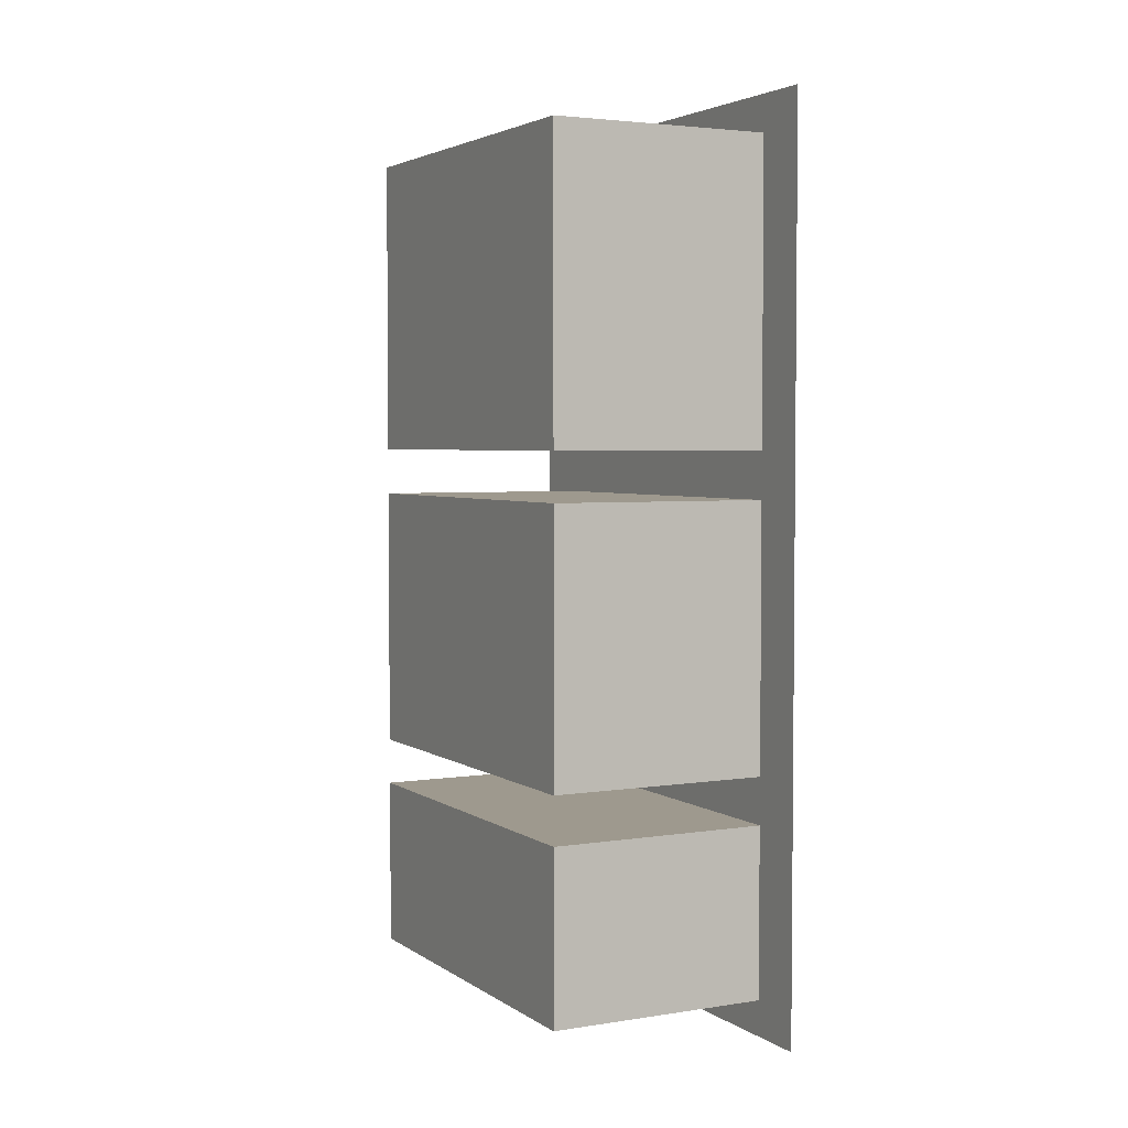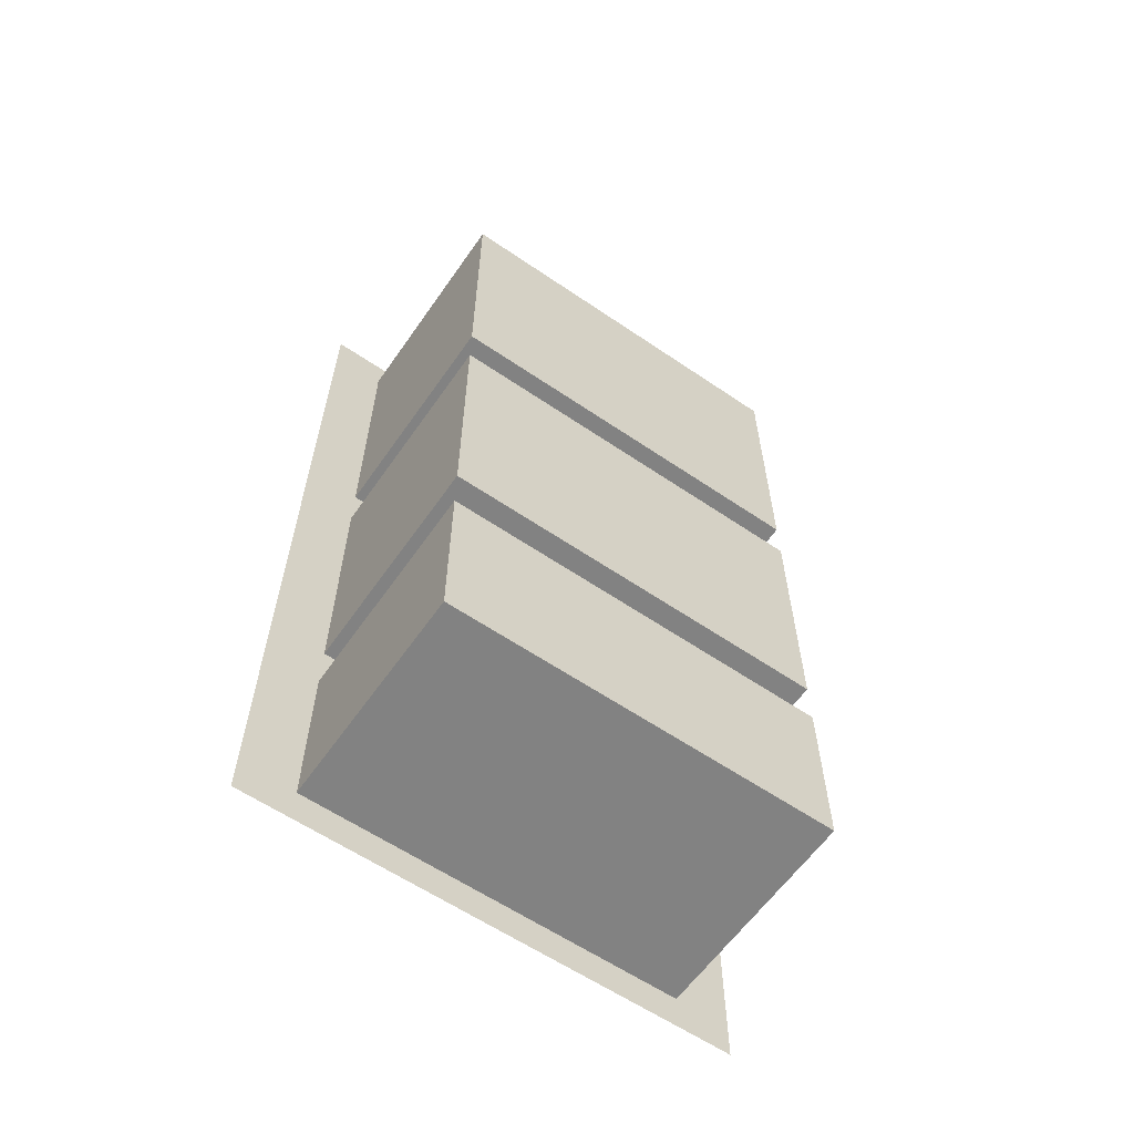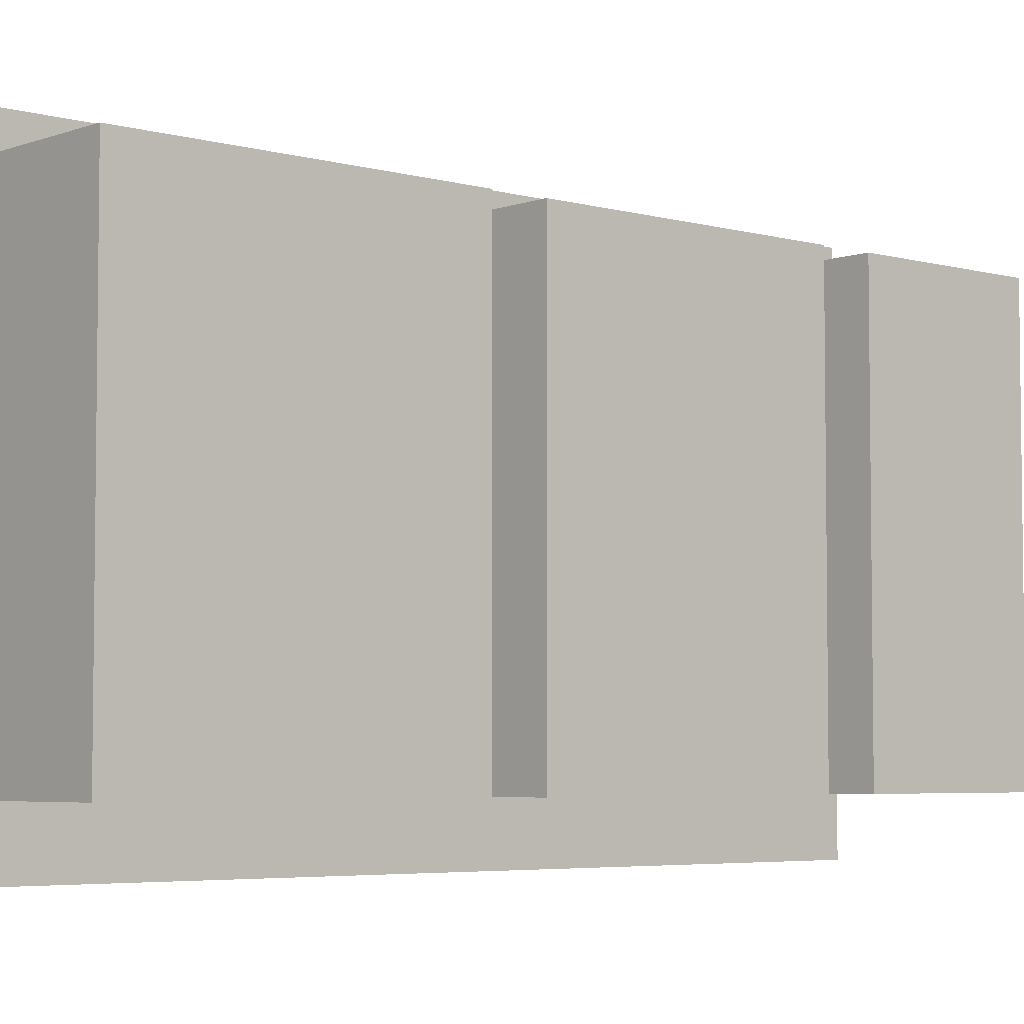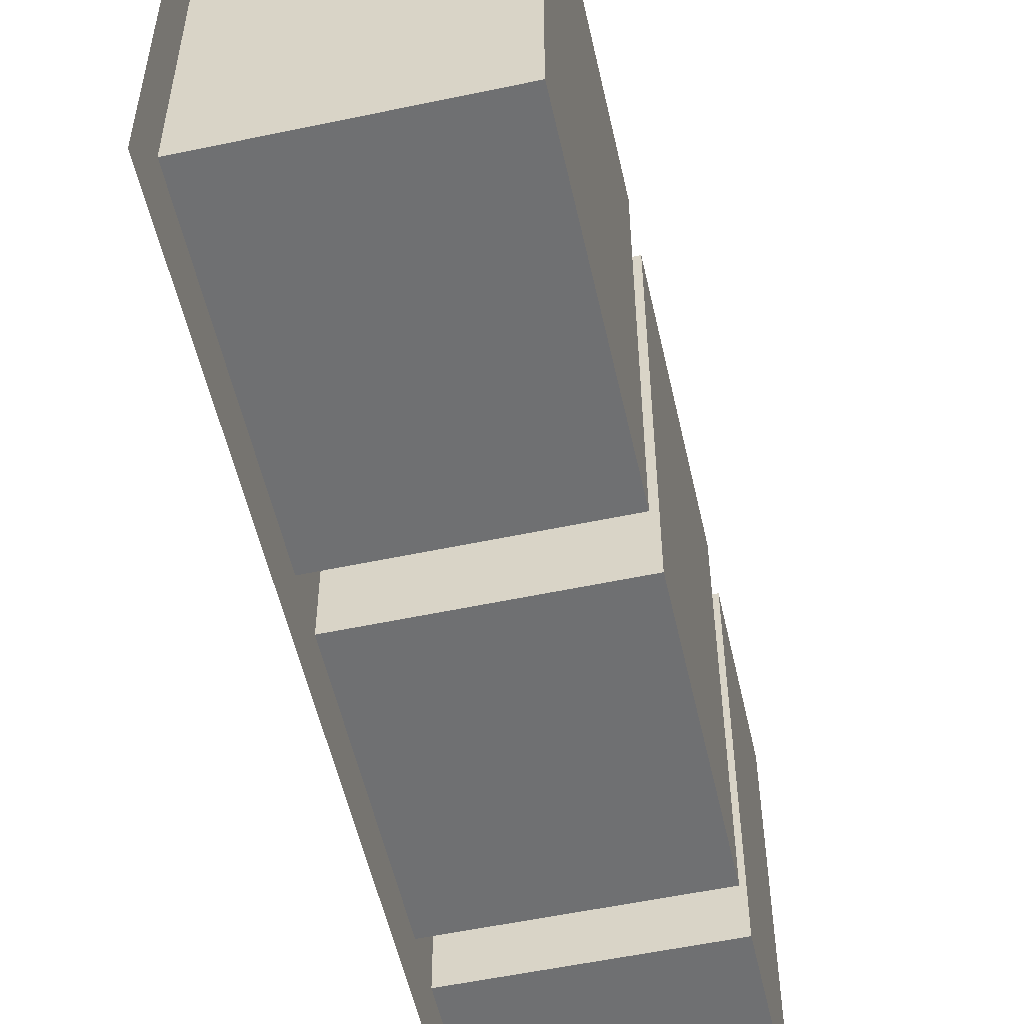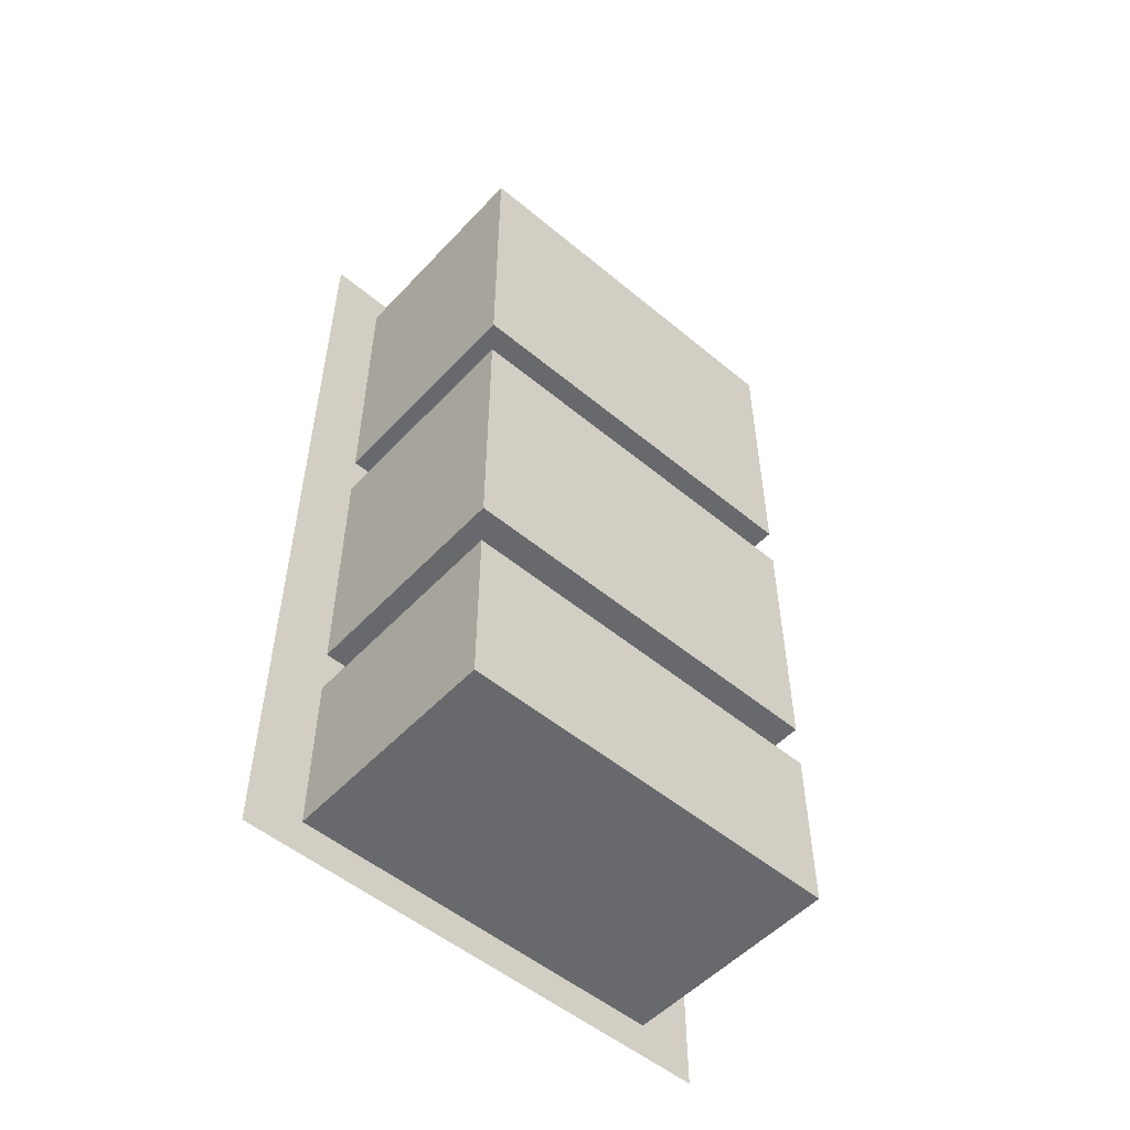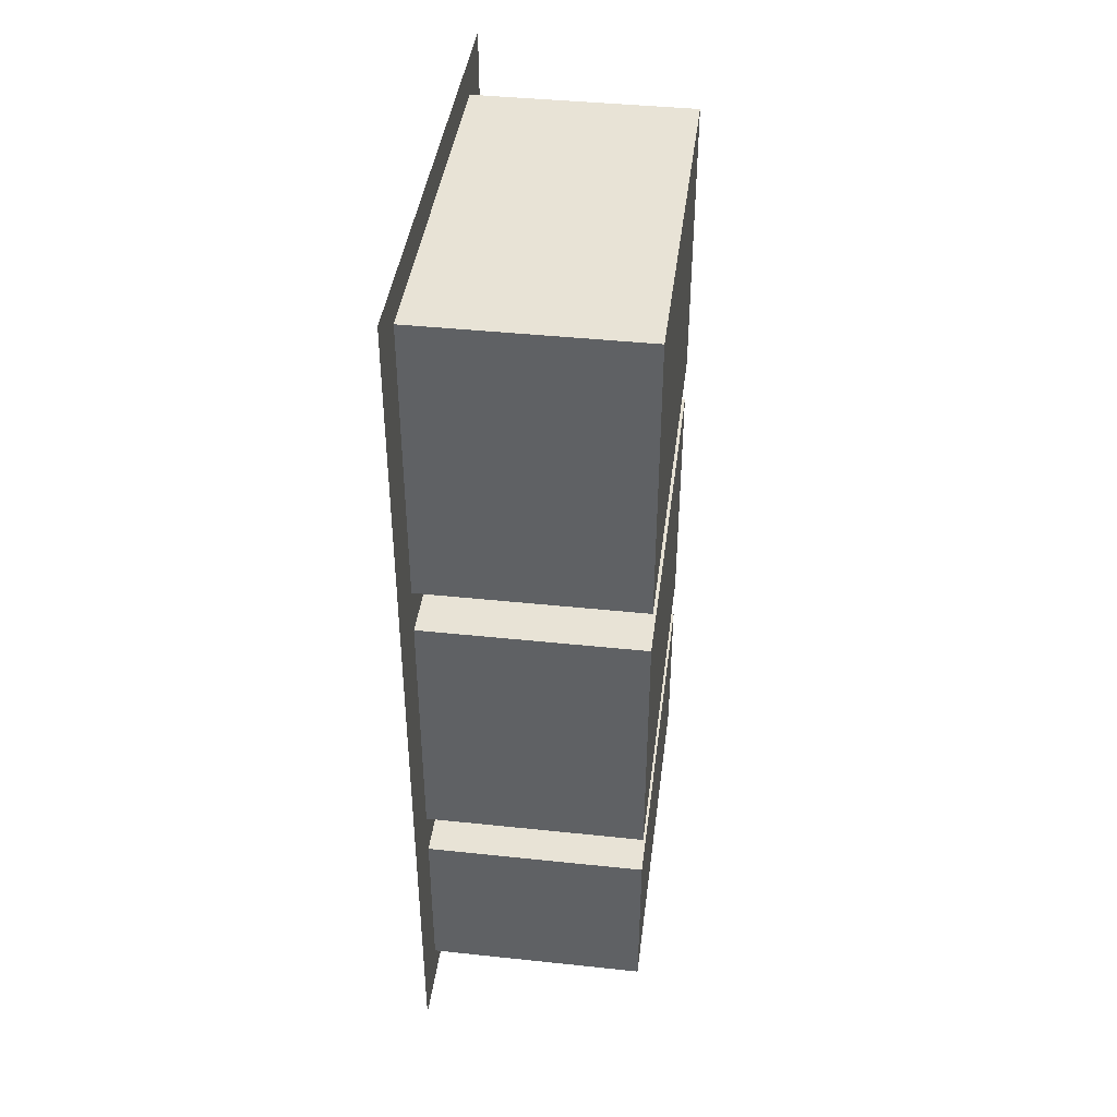
<metadata>
{"format":"obj","ext":"obj","renderer":"f3d","projection":"perspective","resolution":1024,"background":"white","views":[{"elev":3.5,"azim":-27.4,"up":"+Y"},{"elev":-60.7,"azim":-124.8,"up":"+Y"},{"elev":-4.8,"azim":-131.5,"up":"+Z"},{"elev":-54.9,"azim":-167.4,"up":"+Z"},{"elev":-52.8,"azim":-131.7,"up":"+Y"},{"elev":41.5,"azim":-172.7,"up":"+Y"}]}
</metadata>
<code>
v -0 1.724 0.8323
v -0 1.88 0.8323
v -0 1.724 -0.8323
v -0 1.88 -0.8323
v -0 0.6847 0.8323
v -0 0.8413 0.8323
v -0 0.6847 -0.8323
v -0 0.8413 -0.8323
v -0 2.871 0.8323
v -0 2.871 -0.8323
v -0.739 1.724 -0.6449
v -0.739 1.724 0.6449
v -0.739 1.88 0.6449
v -0.739 1.88 -0.6449
v -0 1.724 0.6449
v -0 1.724 -0.6449
v -0 1.88 -0.6449
v -0 1.88 0.6449
v -0.739 0.6847 -0.6449
v -0.739 0.6847 0.6449
v -0.739 0.8413 0.6449
v -0.739 0.8413 -0.6449
v -0 0.6847 0.6449
v -0 0.6847 -0.6449
v -0 0.8413 -0.6449
v -0 0.8413 0.6449
v -0 2.871 -0.6449
v -0 2.871 0.6449
v -0.739 2.871 0.6449
v -0.739 2.871 -0.6449
v -0 0.1181 0.8323
v -0 0.1181 -0.8323
v -0.739 0.1181 -0.6449
v -0.739 0.1181 0.6449
v -0 0.1181 0.6449
v -0 0.1181 -0.6449
v -0 0 0.8323
v -0 0 -0.8323
v -0 0 0.6449
v -0 0 -0.6449
v -0 2.993 0.8323
v -0 2.993 -0.8323
v -0 2.993 -0.6449
v -0 2.993 0.6449
f 18 1 15
f 12 22 11
f 26 5 23
f 20 33 19
f 27 4 10
f 25 3 16
f 14 18 17
f 29 14 30
f 16 12 11
f 4 16 3
f 17 15 16
f 36 7 24
f 22 26 25
f 24 20 19
f 8 24 7
f 25 23 24
f 35 5 31
f 28 41 9
f 1 26 15
f 28 2 18
f 36 19 33
f 25 11 22
f 30 17 27
f 20 35 34
f 12 26 21
f 18 29 28
f 31 39 35
f 39 36 35
f 36 38 32
f 34 36 33
f 10 43 27
f 43 28 27
f 29 27 28
f 18 2 1
f 12 21 22
f 26 6 5
f 20 34 33
f 27 17 4
f 25 8 3
f 14 13 18
f 29 13 14
f 16 15 12
f 4 17 16
f 17 18 15
f 36 32 7
f 22 21 26
f 24 23 20
f 8 25 24
f 25 26 23
f 35 23 5
f 28 44 41
f 1 6 26
f 28 9 2
f 36 24 19
f 25 16 11
f 30 14 17
f 20 23 35
f 12 15 26
f 18 13 29
f 31 37 39
f 39 40 36
f 36 40 38
f 34 35 36
f 10 42 43
f 43 44 28
f 29 30 27

</code>
